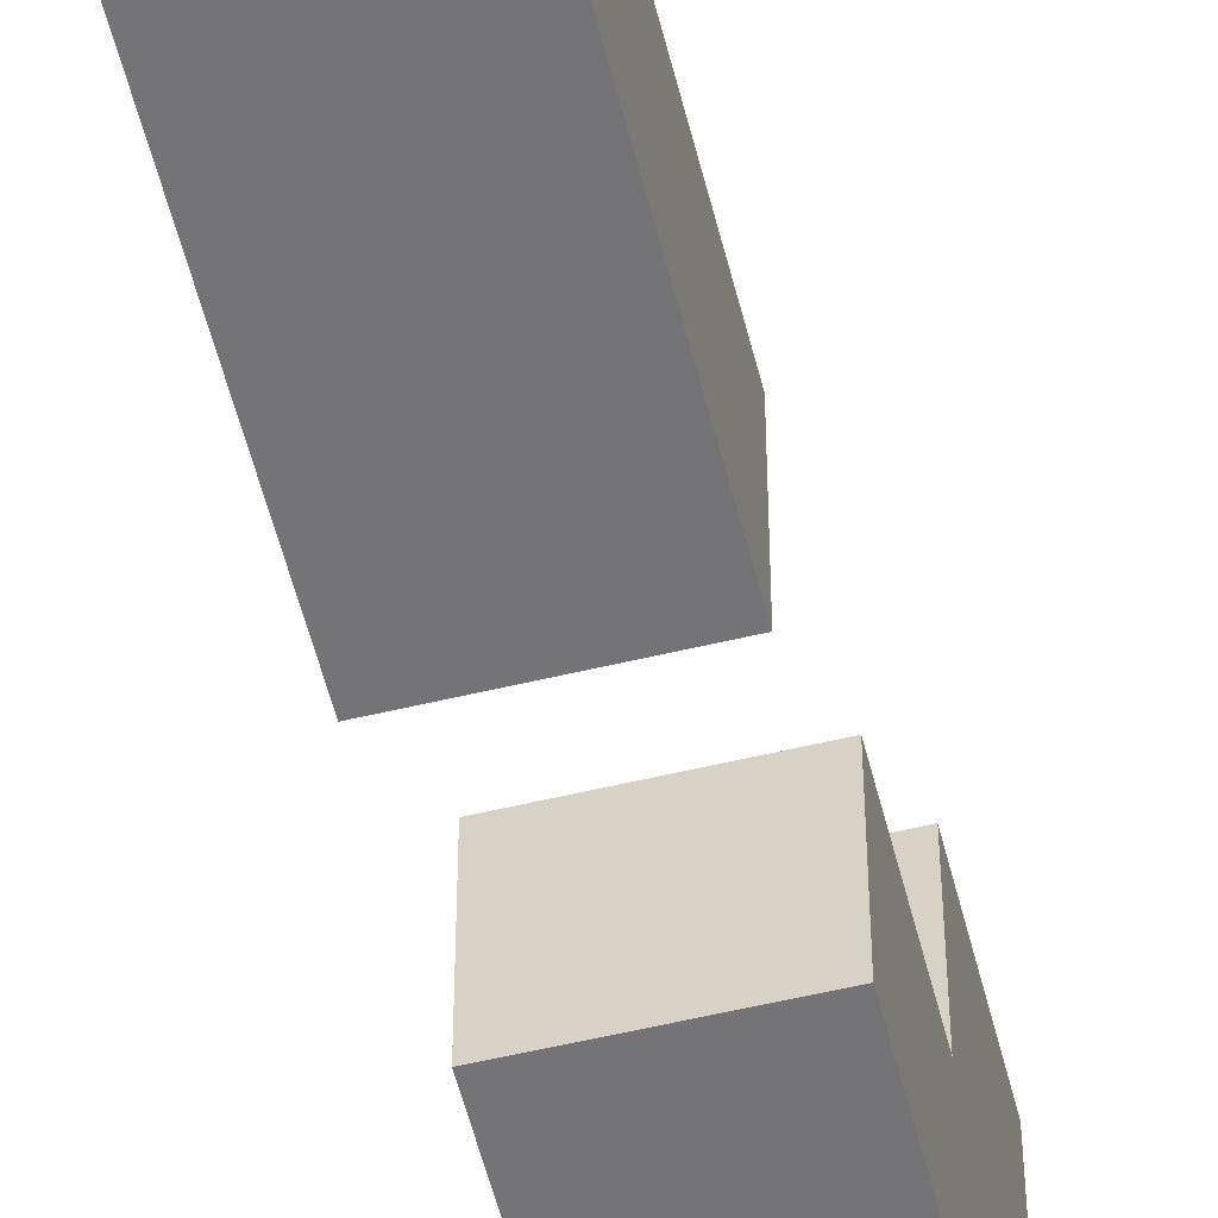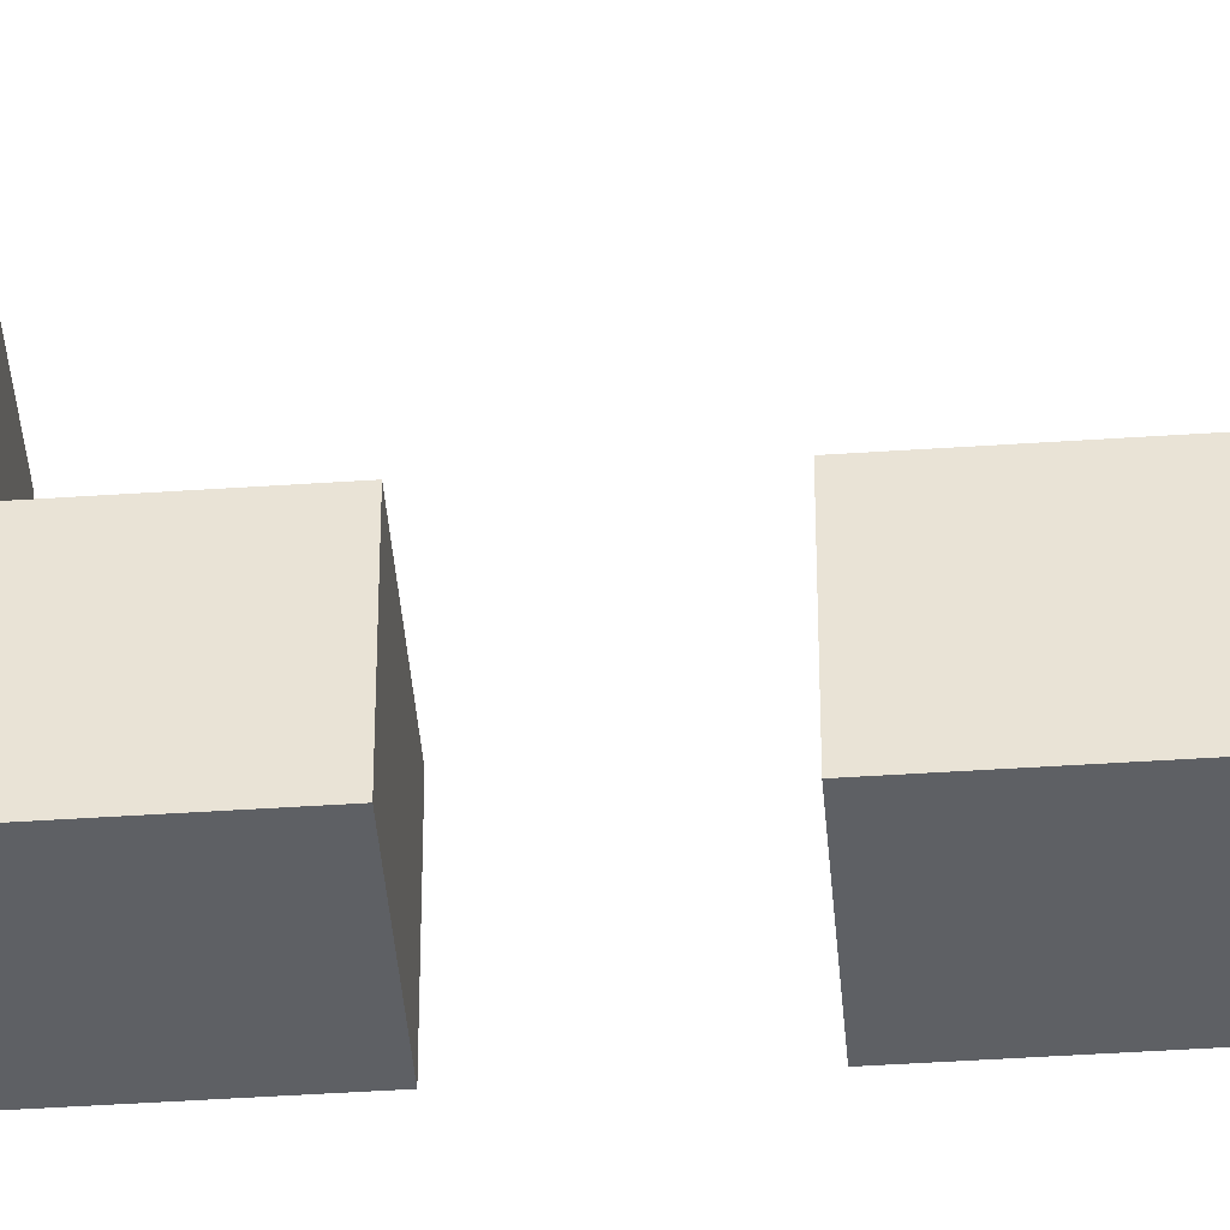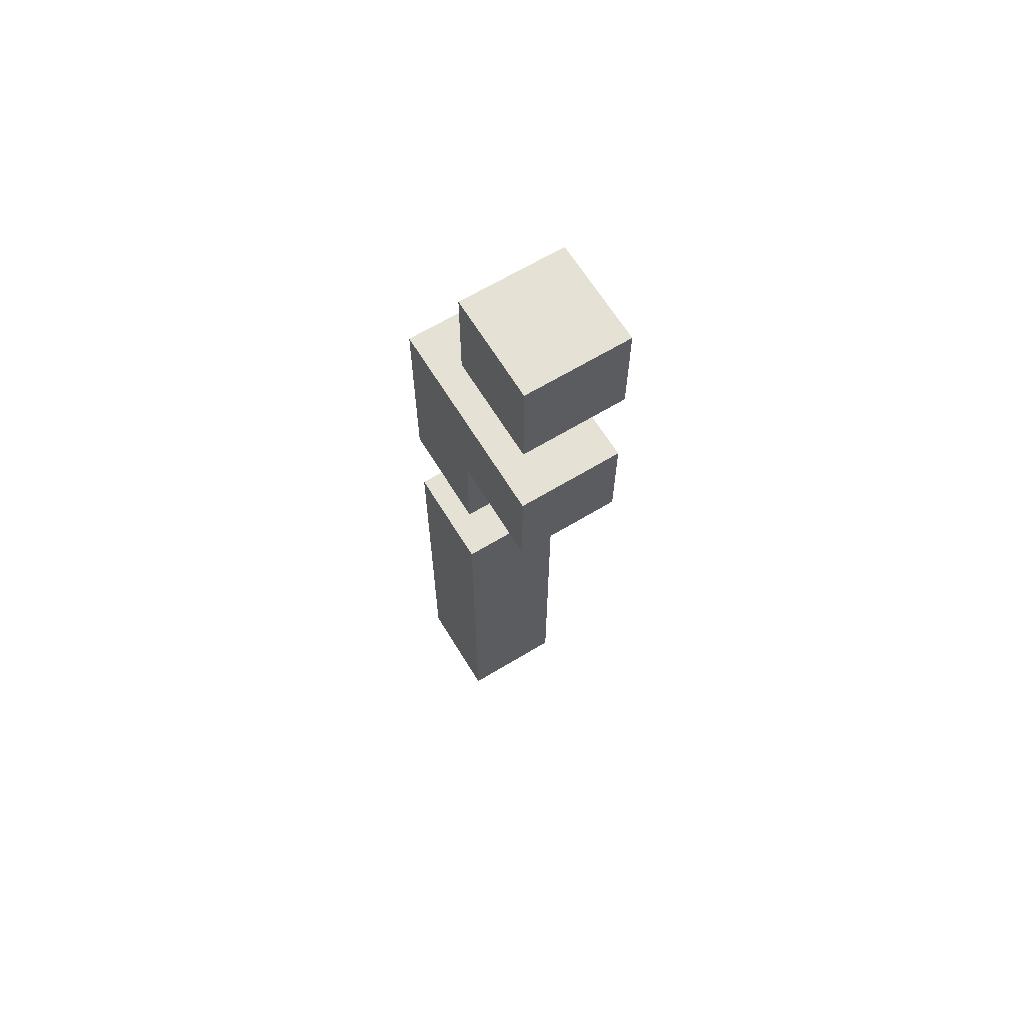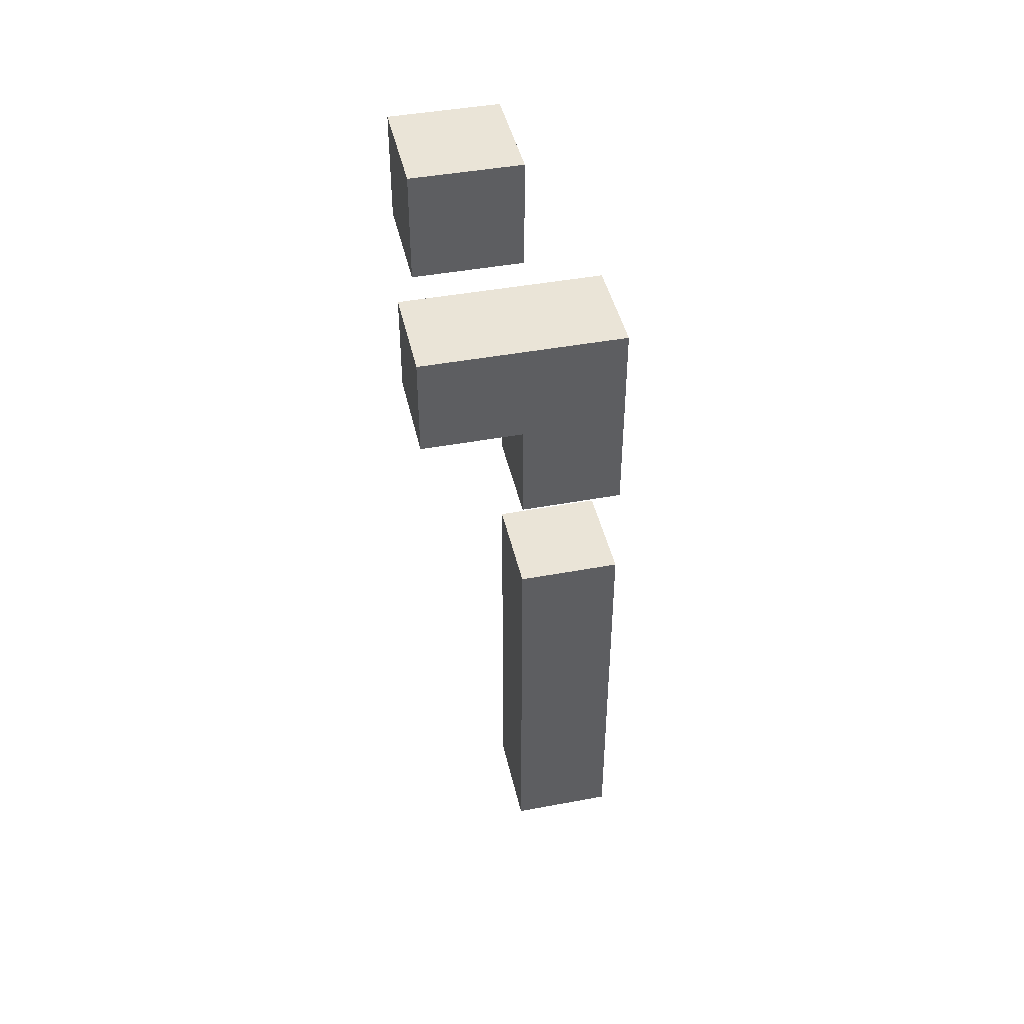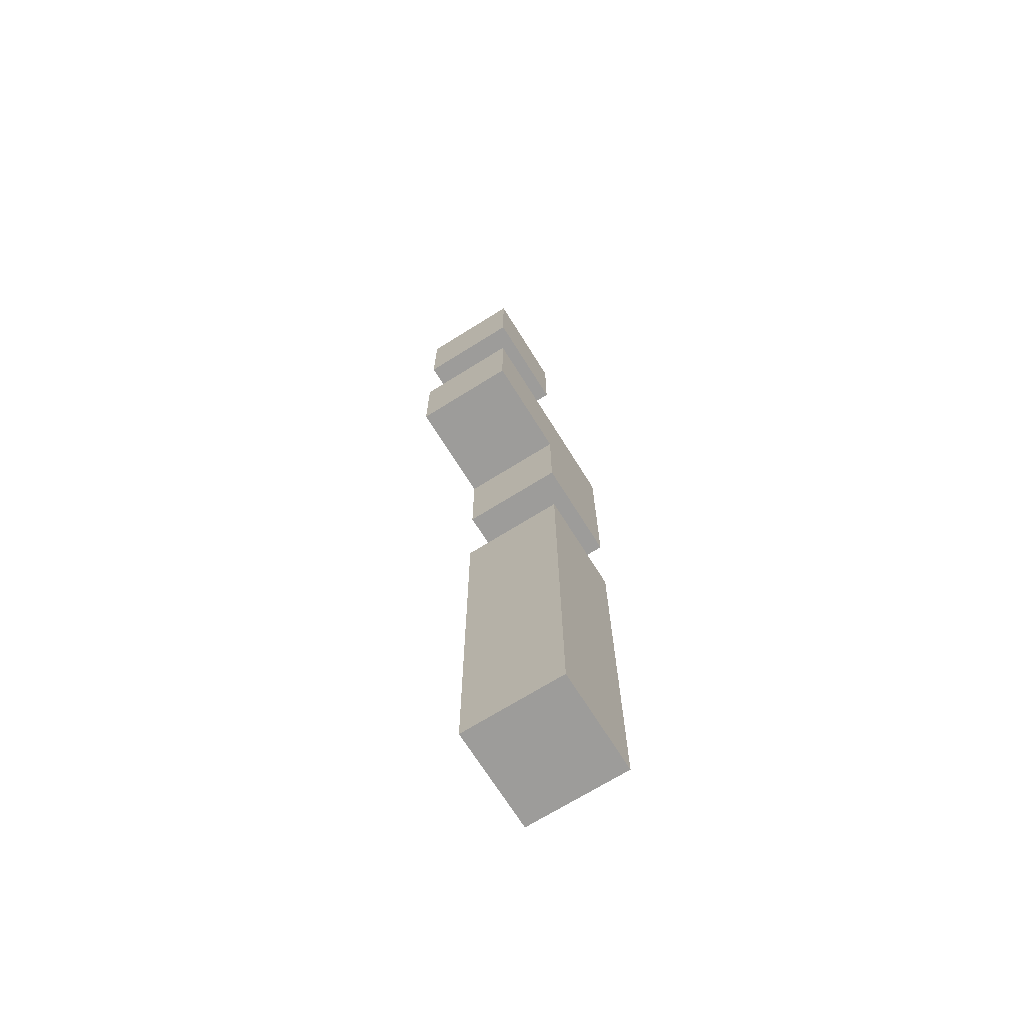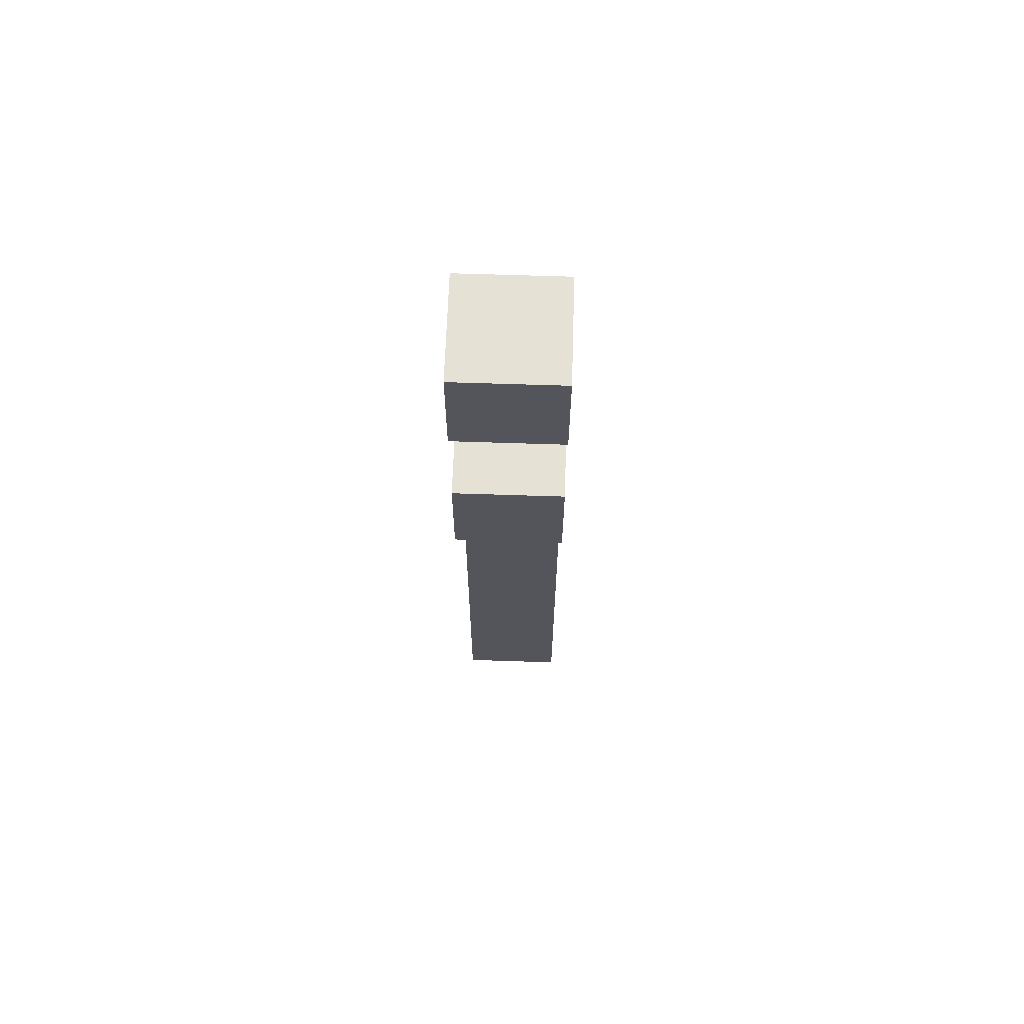
<metadata>
{"format":"obj","ext":"obj","renderer":"f3d","projection":"perspective","resolution":1024,"background":"white","views":[{"elev":-56.3,"azim":14.1,"up":"+Z"},{"elev":-43.1,"azim":-85.4,"up":"+Z"},{"elev":64.9,"azim":-31.4,"up":"+Y"},{"elev":43.8,"azim":77.6,"up":"+Y"},{"elev":-70.2,"azim":32.0,"up":"+Y"},{"elev":65.0,"azim":1.9,"up":"+Y"}]}
</metadata>
<code>
v 2 2 3
v 2 2 2
v 2 6 3
v 2 6 2
v 2 7 3
v 2 7 2
v 2 8 4
v 2 8 3
v 2 9 4
v 2 9 2
v 2 10 4
v 2 10 3
v 2 11 4
v 2 11 3
v 3 2 3
v 3 2 2
v 3 6 3
v 3 6 2
v 3 7 3
v 3 7 2
v 3 8 4
v 3 8 3
v 3 9 4
v 3 9 2
v 3 10 4
v 3 10 3
v 3 11 4
v 3 11 3
v 2 8 4
v 2 9 4
v 2 10 4
v 2 11 4
v 3 8 4
v 3 9 4
v 3 10 4
v 3 11 4
v 2 2 3
v 2 6 3
v 2 7 3
v 2 8 3
v 3 2 3
v 3 6 3
v 3 7 3
v 3 8 3
v 2 10 3
v 2 11 3
v 3 10 3
v 3 11 3
v 2 2 2
v 2 6 2
v 2 7 2
v 2 9 2
v 3 2 2
v 3 6 2
v 3 7 2
v 3 9 2
v 2 2 3
v 3 2 3
v 2 2 2
v 3 2 2
v 2 7 3
v 3 7 3
v 2 7 2
v 3 7 2
v 2 8 4
v 3 8 4
v 2 8 3
v 3 8 3
v 2 10 4
v 3 10 4
v 2 10 3
v 3 10 3
v 2 6 3
v 3 6 3
v 2 6 2
v 3 6 2
v 2 9 4
v 3 9 4
v 2 9 2
v 3 9 2
v 2 11 4
v 3 11 4
v 2 11 3
v 3 11 3
f 3 2 1
f 4 2 3
f 8 6 5
f 9 8 7
f 10 6 8
f 10 8 9
f 13 12 11
f 14 12 13
f 15 16 17
f 17 16 18
f 19 20 22
f 21 22 23
f 22 20 24
f 23 22 24
f 25 26 27
f 27 26 28
f 33 30 29
f 34 30 33
f 35 32 31
f 36 32 35
f 41 38 37
f 42 38 41
f 43 40 39
f 44 40 43
f 45 46 47
f 47 46 48
f 49 50 53
f 53 50 54
f 51 52 55
f 55 52 56
f 59 58 57
f 60 58 59
f 63 62 61
f 64 62 63
f 67 66 65
f 68 66 67
f 71 70 69
f 72 70 71
f 73 74 75
f 75 74 76
f 77 78 79
f 79 78 80
f 81 82 83
f 83 82 84

</code>
